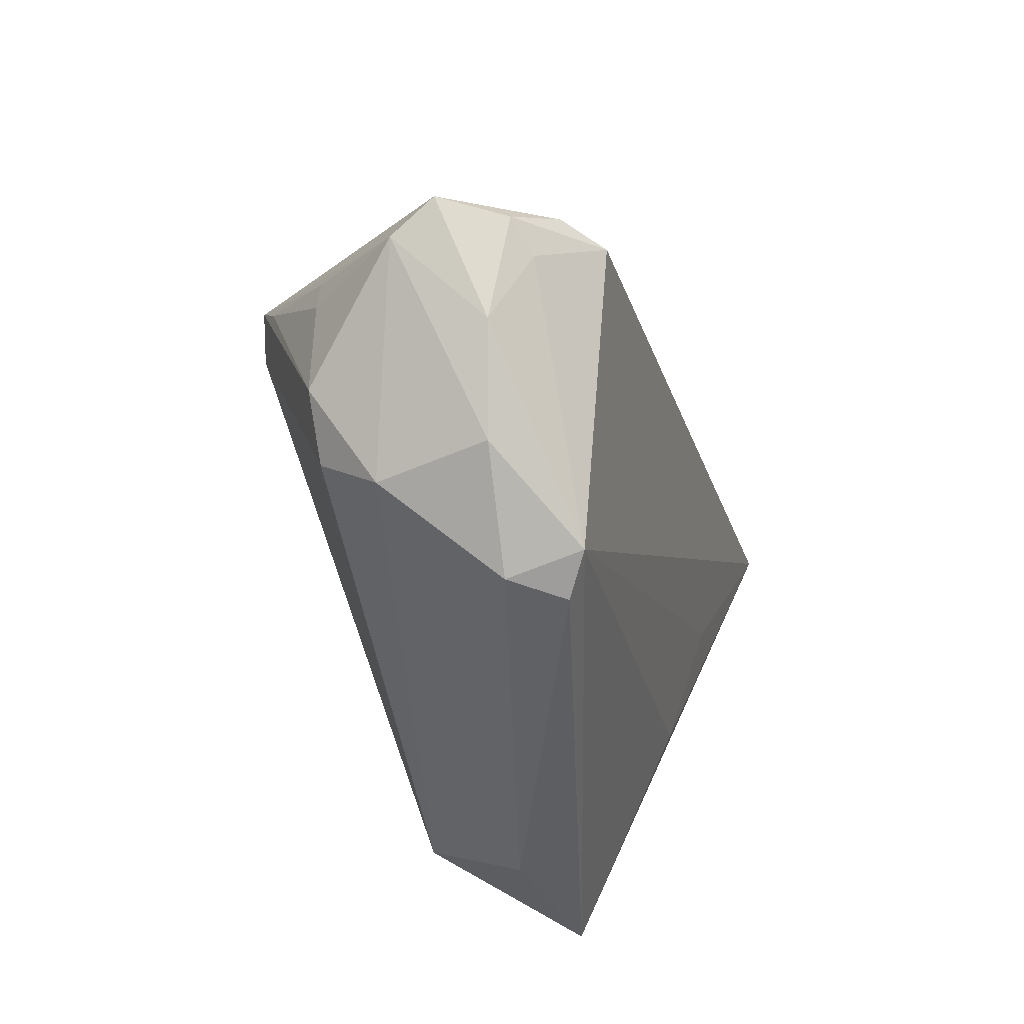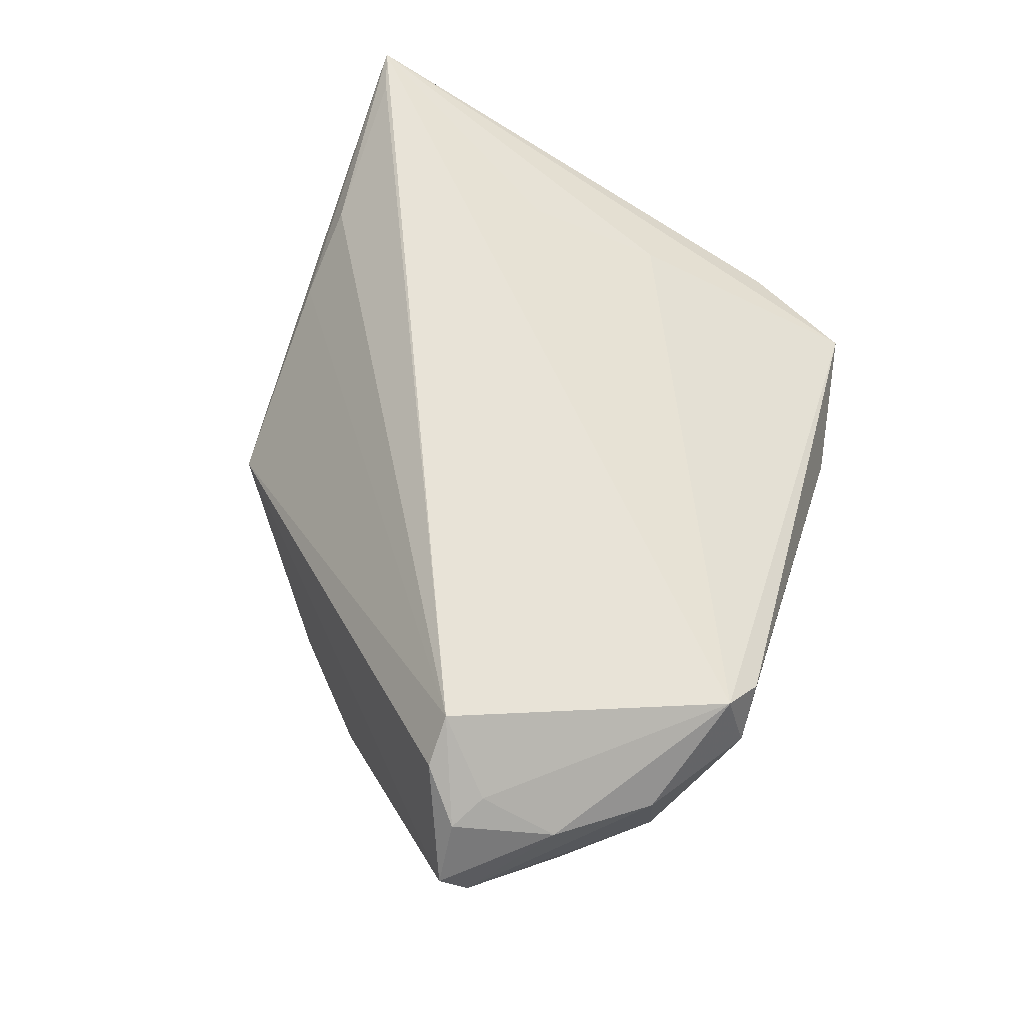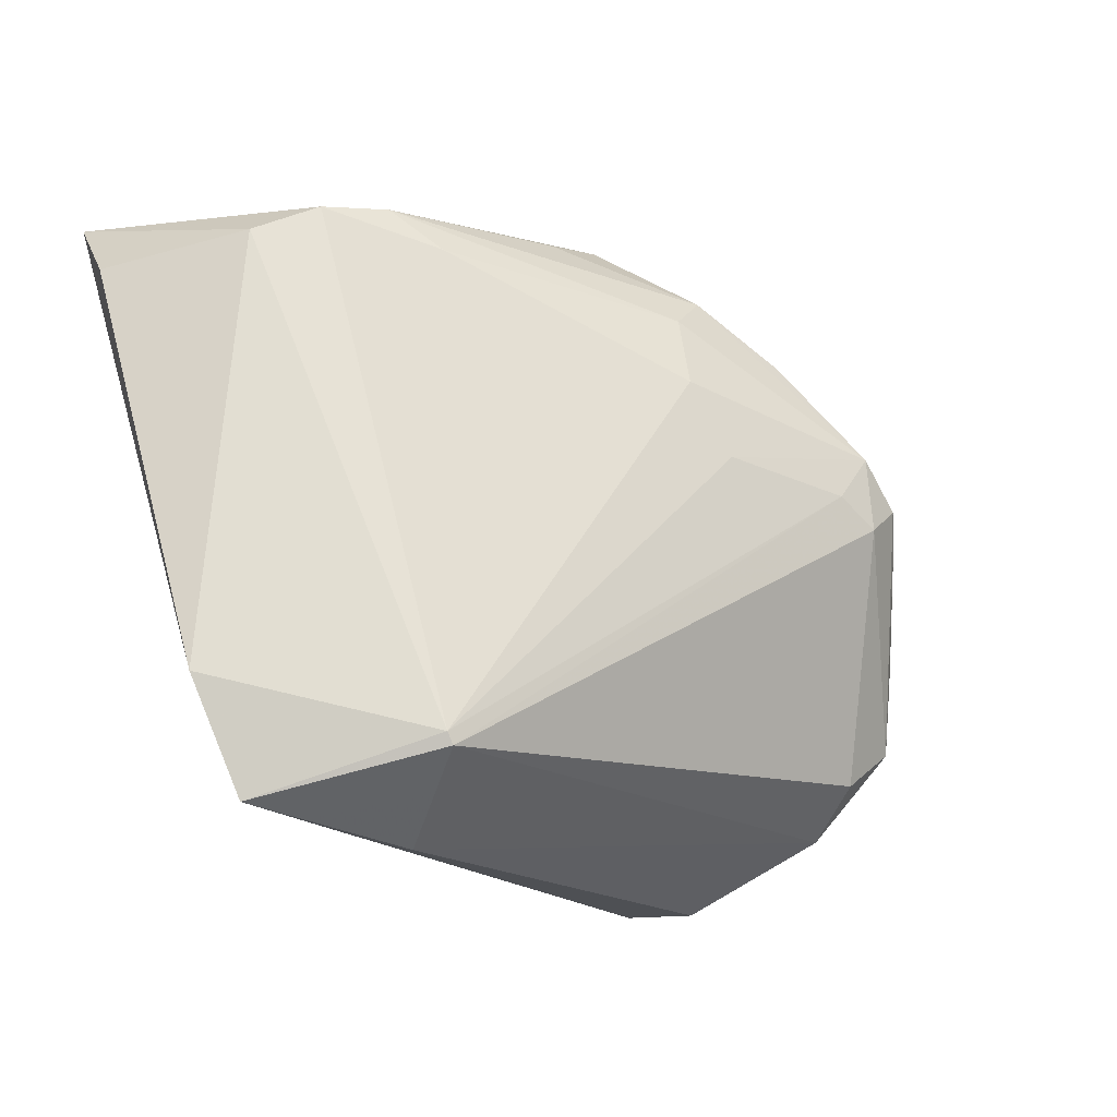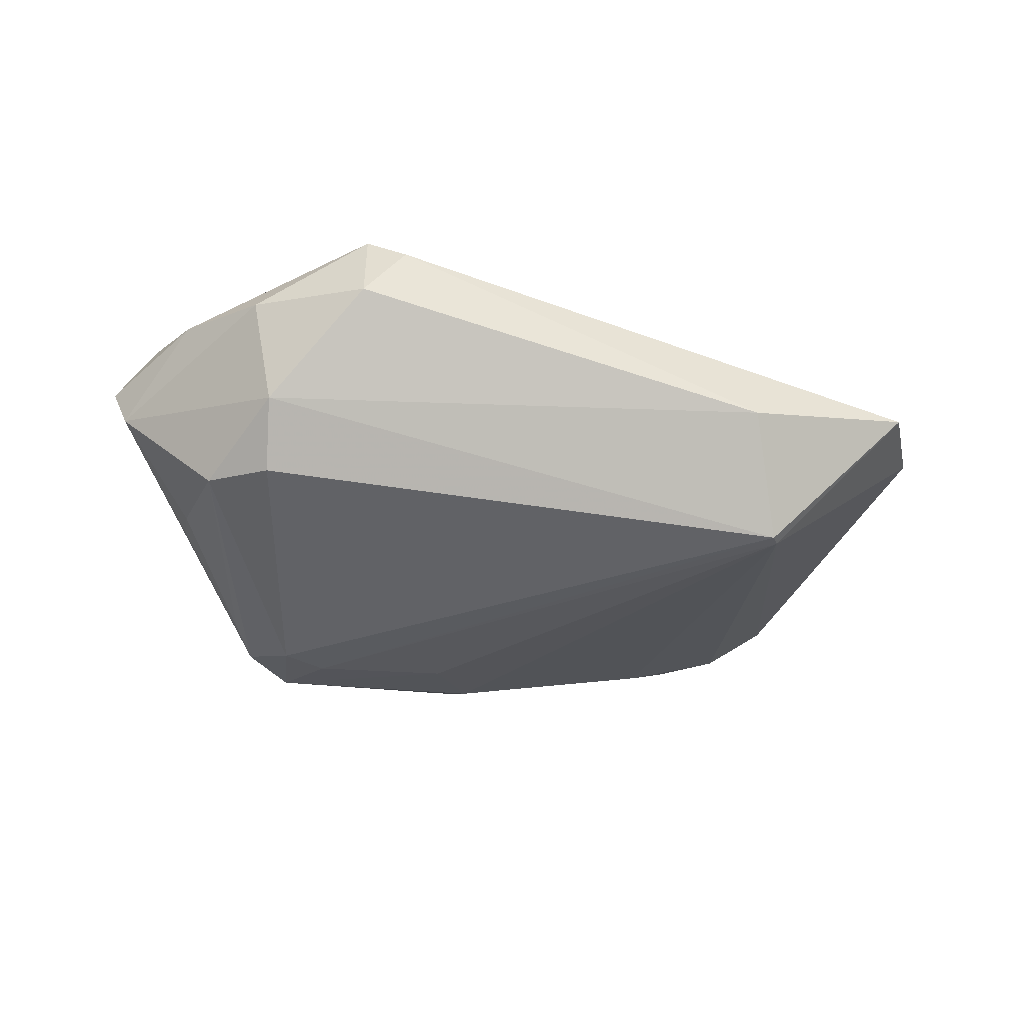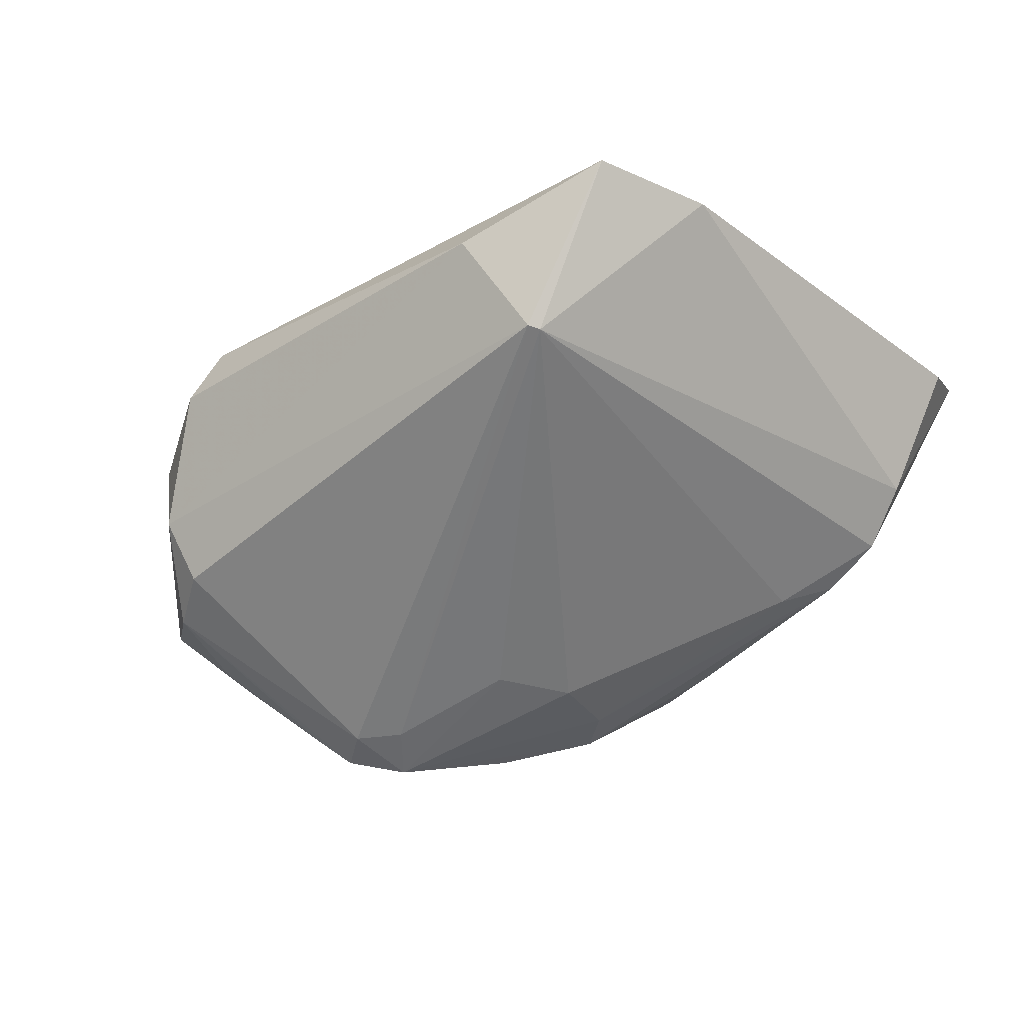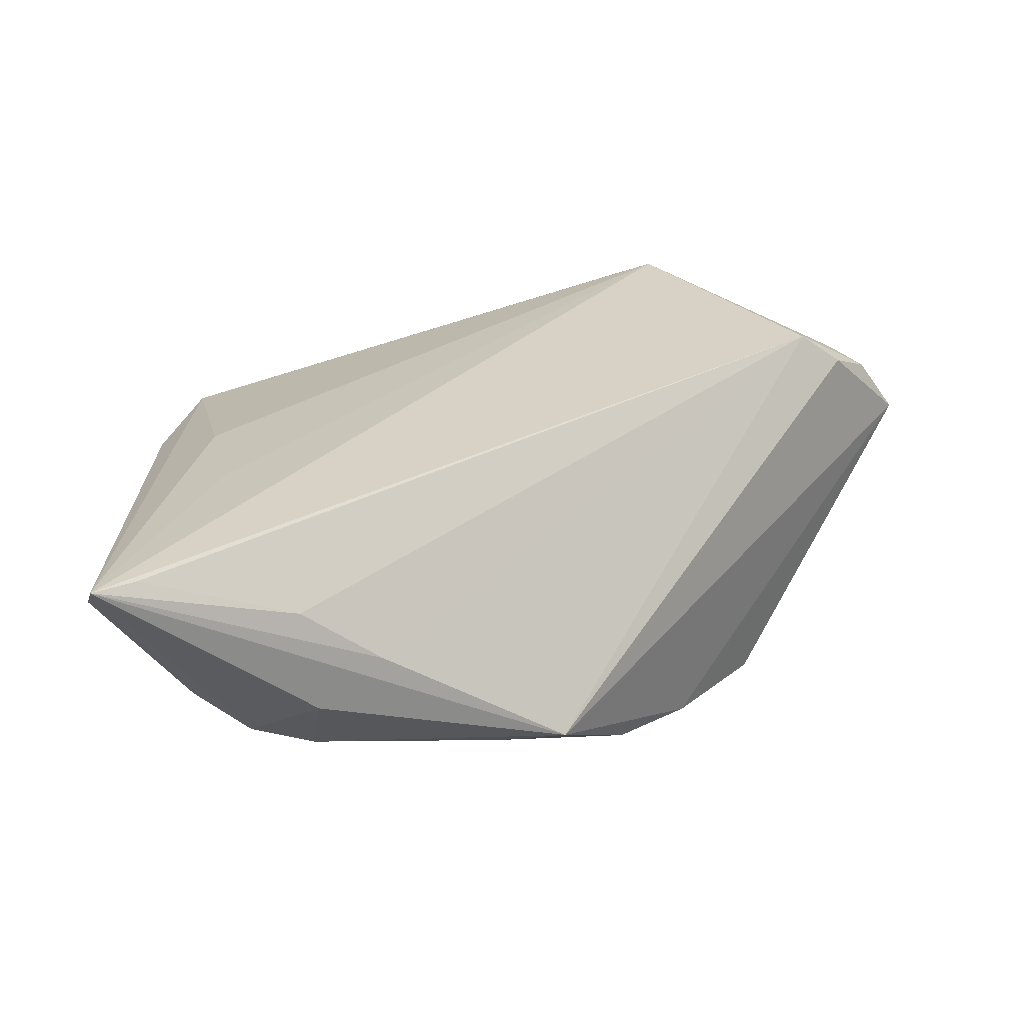
<metadata>
{"format":"obj","ext":"obj","renderer":"f3d","projection":"perspective","resolution":1024,"background":"white","views":[{"elev":-47.4,"azim":-73.6,"up":"+Y"},{"elev":62.3,"azim":-71.8,"up":"+Z"},{"elev":-18.8,"azim":143.1,"up":"+Y"},{"elev":-30.2,"azim":-9.9,"up":"+Z"},{"elev":-53.9,"azim":39.0,"up":"+Z"},{"elev":39.9,"azim":173.4,"up":"+Z"}]}
</metadata>
<code>
v -0.02341 0.02624 -0.01853
v -0.02776 -0.03674 0.01529
v -0.01116 0.00997 -0.02334
v -0.02825 -0.03933 0.006059
v -0.0438 -0.003743 0.02319
v 0.03959 -0.006544 0.01065
v 0.02721 0.04201 0.003401
v -0.006003 0.01893 -0.02196
v 0.02647 -0.03071 -0.02018
v -0.03299 0.004823 -0.02485
v -0.04799 -0.003034 -0.01138
v 0.02727 -0.02926 -0.02019
v -0.05017 -0.01063 0.01602
v -0.0389 -0.03064 -0.006037
v 0.0533 0.03917 0.02319
v -0.04916 -0.003216 0.01901
v -0.02772 0.008164 -0.02477
v 0.04775 0.03728 0.02289
v -0.004341 0.04191 -0.005326
v -0.04808 -0.007542 -0.01153
v 0.04874 -0.02213 -0.002131
v -0.03834 -0.02479 -0.01329
v 0.04294 -0.03616 -0.004199
v 0.02862 0.0378 0.01595
v 0.04355 0.03258 -0.001398
v -0.05009 -0.02013 0.01049
v -0.04556 -0.01966 -0.01255
v -0.04004 0.004551 -0.02109
v -0.04153 -0.03076 0.008006
v 0.03756 0.01039 0.01704
v 0.01875 0.03964 0.009006
v 0.02269 -0.03933 -0.007031
v -0.05437 -0.007932 0.01442
v 0.0364 0.03609 -0.005354
v -0.008121 0.02906 -0.01744
v 0.004014 0.0397 -0.007563
v 0.02268 0.03239 -0.01082
v -0.05937 -0.007725 0.006804
v -0.03772 0.008554 -0.0236
v -0.05747 -0.01072 0.0009816
v -0.01344 0.03374 -0.01494
v 0.05533 0.02959 0.01324
v -0.0348 0.01561 -0.02141
v 0.02824 0.03734 -0.007423
v -0.03235 0.01409 -0.02457
v -0.02302 -0.03933 0.01217
f 16 19 38
f 9 23 32
f 42 15 21
f 21 15 23
f 2 23 6
f 23 15 6
f 2 15 5
f 19 16 5
f 31 15 19
f 24 15 31
f 19 5 31
f 31 5 24
f 19 15 7
f 7 15 34
f 46 23 2
f 46 32 23
f 42 21 25
f 25 15 42
f 34 15 25
f 12 23 9
f 12 21 23
f 12 25 21
f 34 25 12
f 12 37 34
f 14 27 22
f 14 22 9
f 9 32 14
f 30 15 2
f 2 6 30
f 30 6 15
f 33 5 16
f 33 16 38
f 38 26 33
f 18 15 24
f 24 5 18
f 18 5 15
f 38 39 40
f 27 14 40
f 40 26 38
f 9 22 10
f 10 27 39
f 22 27 10
f 38 19 1
f 44 7 34
f 34 37 44
f 19 7 44
f 44 36 19
f 37 35 44
f 2 26 29
f 26 40 29
f 29 40 14
f 13 33 26
f 5 33 13
f 13 26 2
f 2 5 13
f 27 40 20
f 45 10 39
f 43 39 38
f 43 45 39
f 1 45 43
f 38 1 43
f 41 44 35
f 36 44 41
f 19 36 41
f 41 1 19
f 35 45 41
f 41 45 1
f 4 46 2
f 2 29 4
f 4 29 14
f 32 46 4
f 4 14 32
f 39 27 28
f 27 20 28
f 8 45 35
f 8 35 37
f 37 12 8
f 10 45 17
f 17 12 9
f 9 10 17
f 11 20 40
f 11 28 20
f 11 40 39
f 39 28 11
f 12 17 3
f 3 8 12
f 45 8 3
f 3 17 45

</code>
